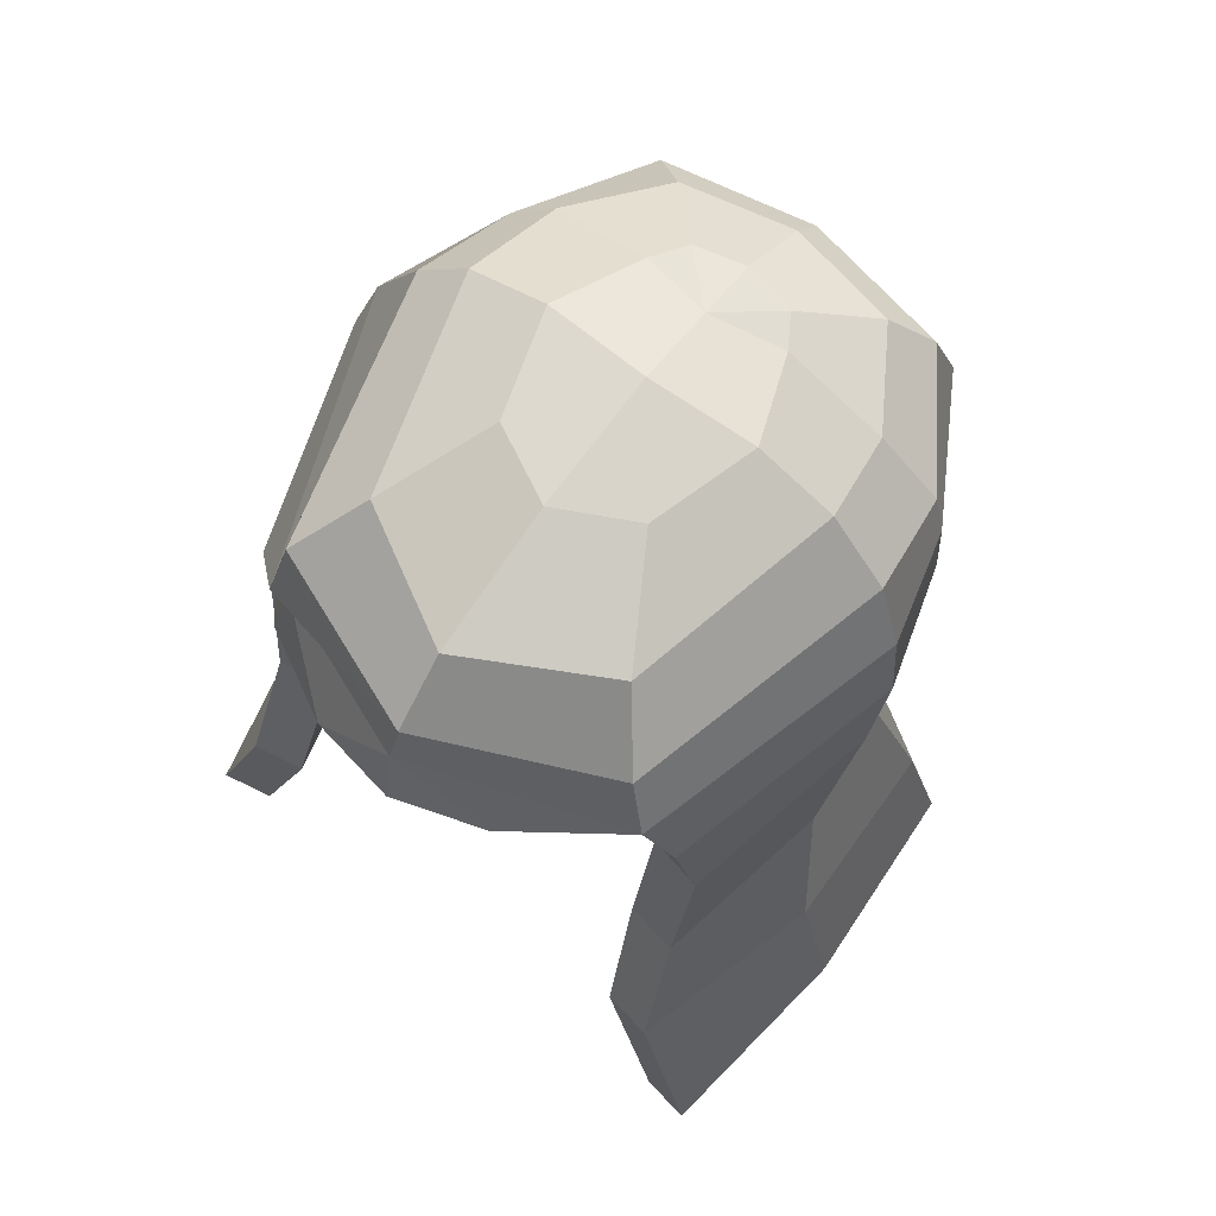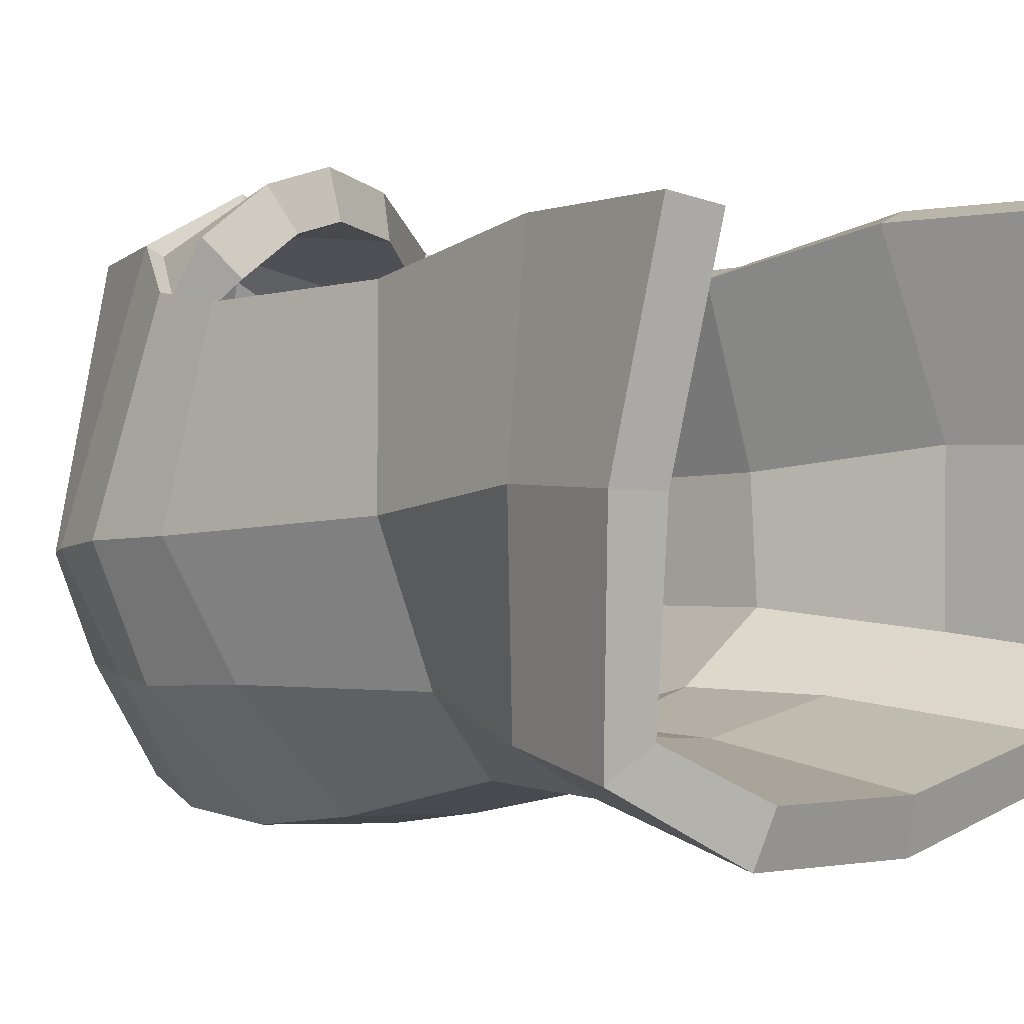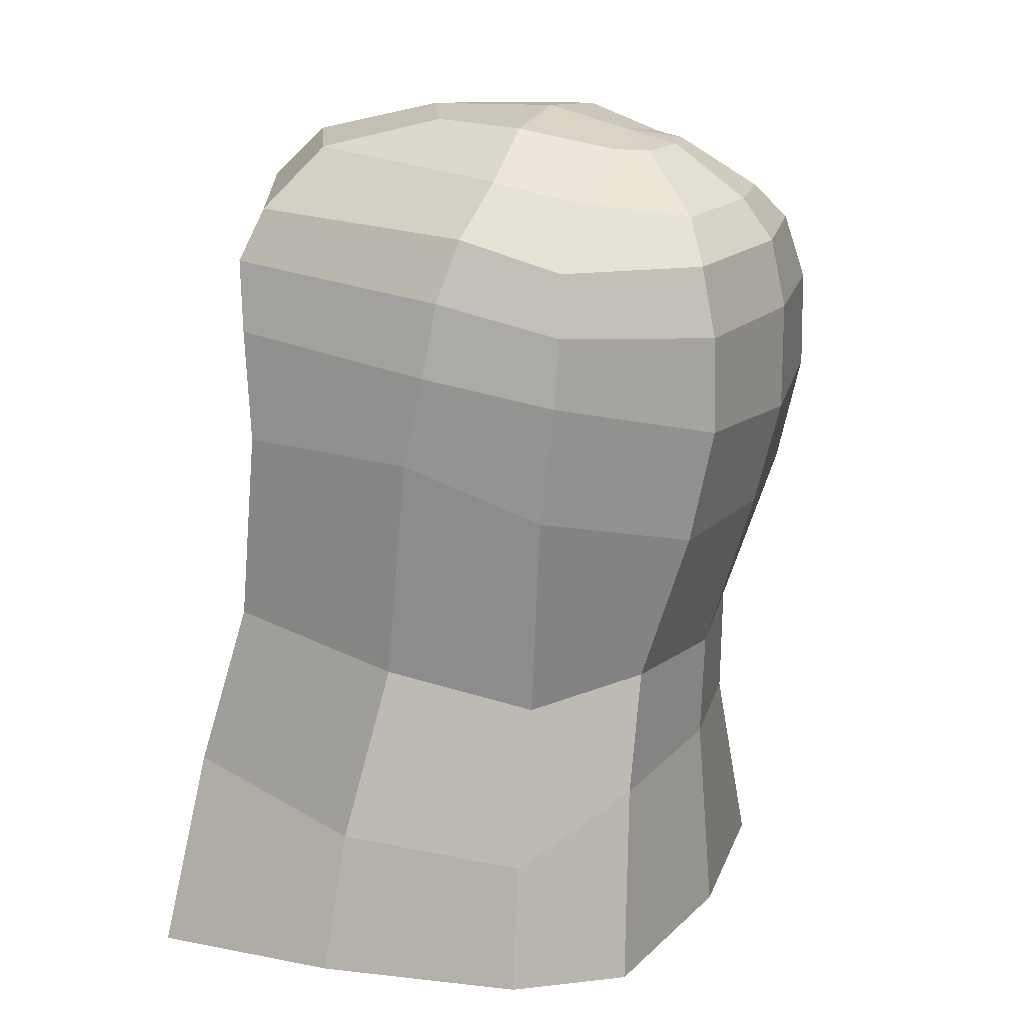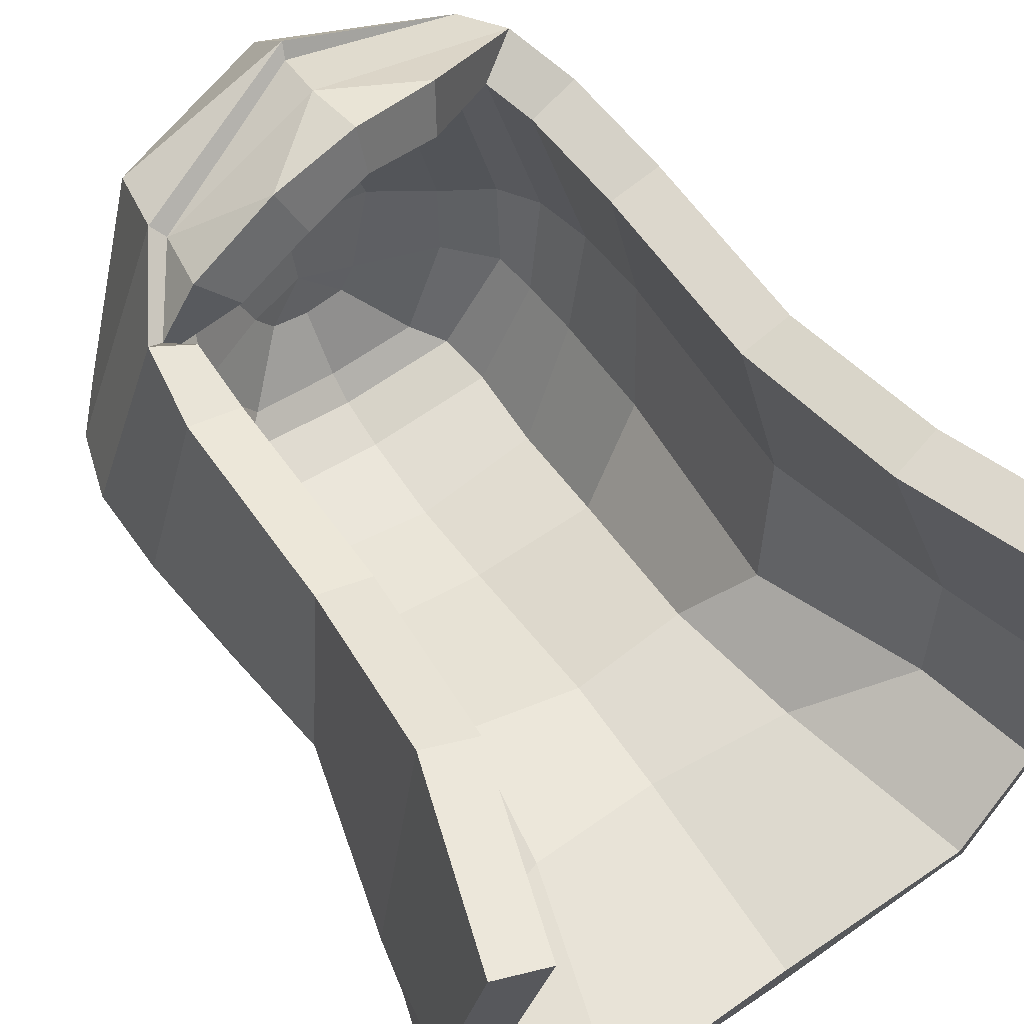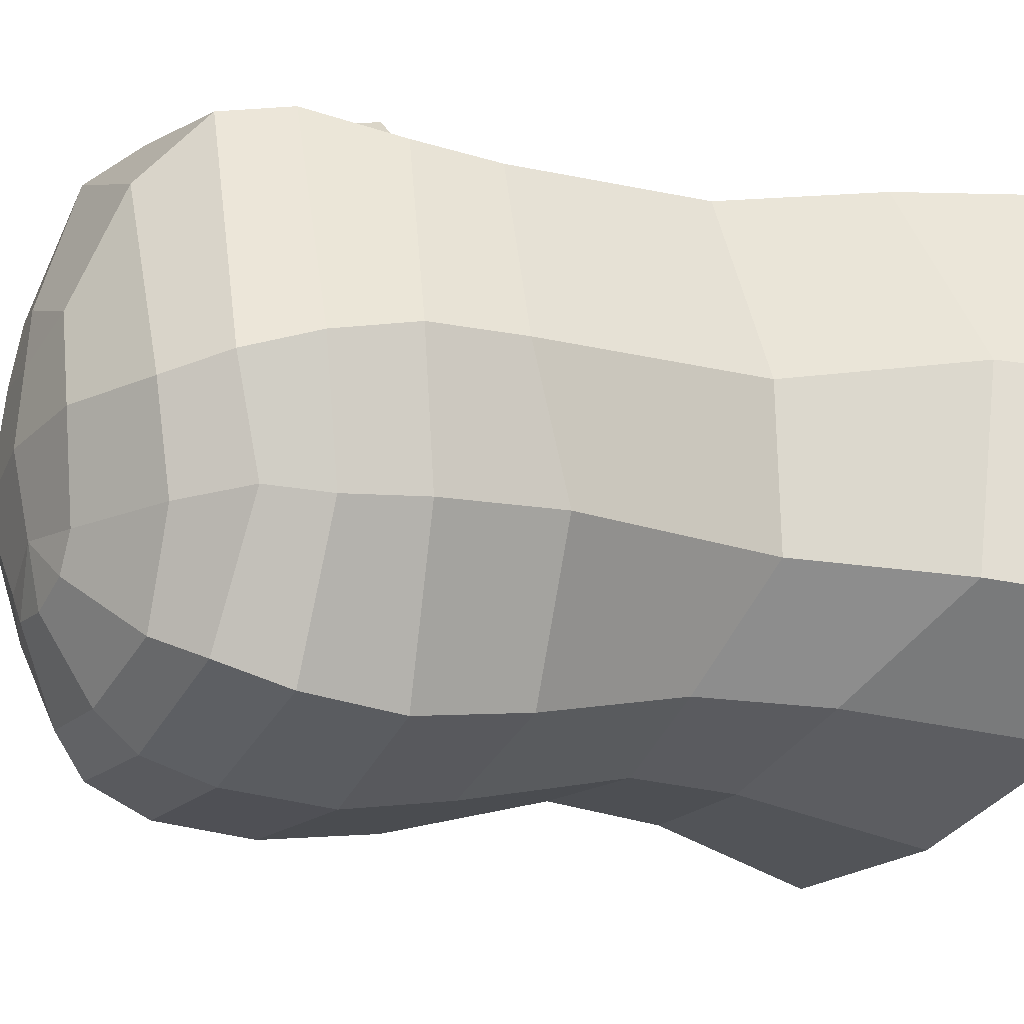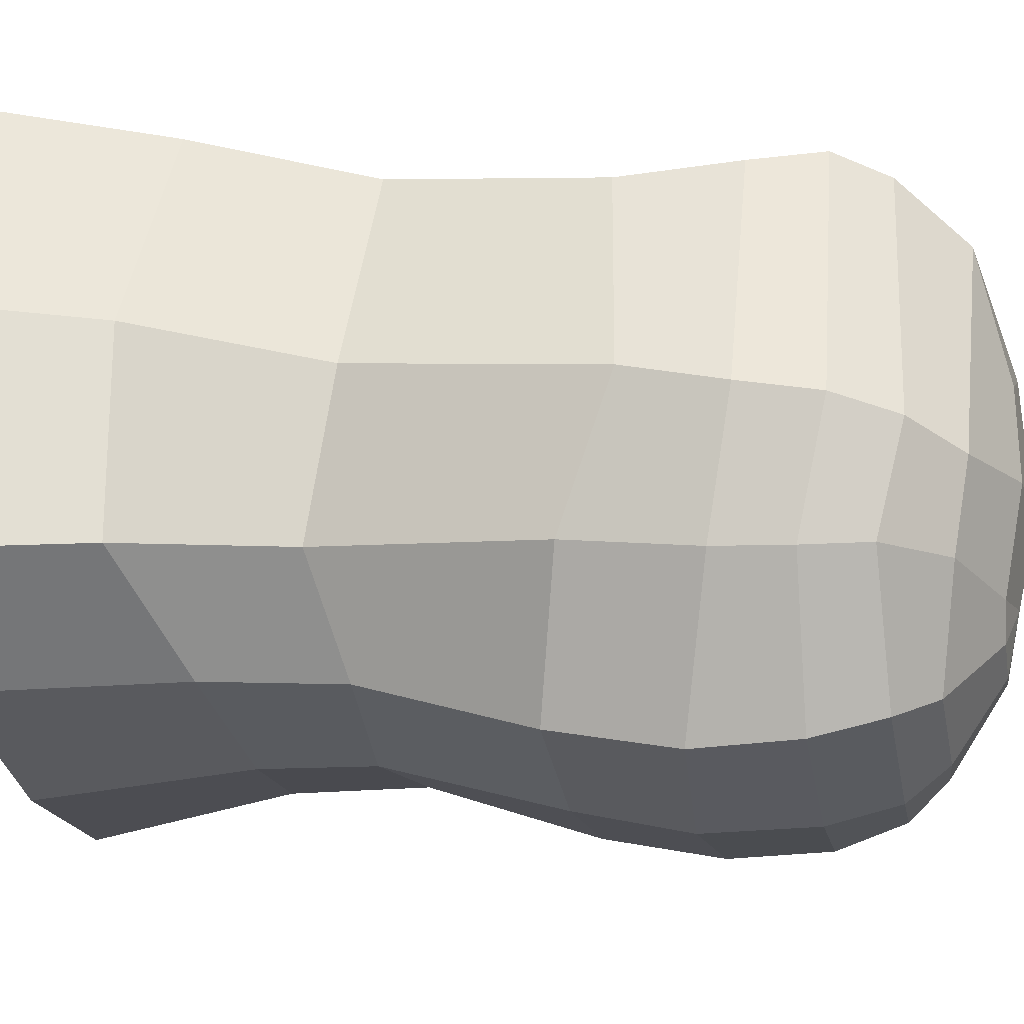
<metadata>
{"format":"obj","ext":"obj","renderer":"f3d","projection":"perspective","resolution":1024,"background":"white","views":[{"elev":70.9,"azim":36.7,"up":"+Y"},{"elev":6.3,"azim":-46.8,"up":"+Z"},{"elev":18.2,"azim":112.8,"up":"+Y"},{"elev":61.3,"azim":-33.5,"up":"+Z"},{"elev":-26.8,"azim":-117.0,"up":"+Z"},{"elev":-23.3,"azim":100.1,"up":"+Z"}]}
</metadata>
<code>
o Female_Hairstyle_2_Cylinder.004
v 0.1526 0.1423 -0.2564
v 0.1507 0.05494 -0.2585
v 0.009566 0.04648 -0.2792
v 0.009593 0.1431 -0.2786
v 0.2235 0.1461 -0.136
v 0.1486 -0.05044 -0.2366
v 0.009664 0.2047 -0.2644
v -0.1342 0.1423 -0.2565
v 0.2287 0.08281 -0.1345
v 0.2128 0.2016 -0.1335
v 0.00873 -0.05069 -0.2557
v 0.2267 -0.02633 -0.1206
v -0.1218 0.2026 -0.2395
v 0.1397 0.2026 -0.2395
v -0.1329 0.05491 -0.2585
v 0.2509 0.1738 -0.03053
v 0.2241 0.227 -0.04179
v 0.1352 -0.1958 -0.1878
v 0.2093 -0.2169 -0.1056
v 0.009063 0.2416 -0.2354
v -0.2058 0.1463 -0.136
v -0.1899 0.1981 -0.1334
v 0.2599 0.02355 -0.001404
v 0.2616 0.1074 -0.02155
v 0.106 0.2394 -0.2165
v 0.1601 0.2552 -0.1283
v -0.1325 -0.04602 -0.2366
v 0.007542 -0.2029 -0.2104
v 0.2458 -0.1851 0.02454
v -0.08893 0.2378 -0.2164
v -0.2288 0.08325 -0.1345
v 0.1864 0.1816 0.202
v 0.1656 0.2285 0.1857
v 0.1696 0.2701 -0.05144
v -0.1151 -0.1876 -0.19
v -0.229 -0.02518 -0.1206
v 0.1515 -0.3117 -0.1841
v 0.2734 -0.3488 -0.1188
v 0.276 -0.3492 0.0594
v -0.03539 0.2879 -0.1581
v 0.008432 0.288 -0.1685
v -0.2422 0.1739 -0.03047
v -0.2072 0.2266 -0.04163
v -0.1469 0.2477 -0.1388
v 0.2213 0.01884 0.1757
v 0.2162 -0.1602 0.195
v 0.208 0.119 0.1883
v 0.05435 0.2878 -0.1579
v 0.07207 0.2901 -0.1292
v -0.2069 -0.2166 -0.1061
v 0.007684 -0.3012 -0.2072
v 0.2259 -0.3196 0.242
v -0.2608 0.02329 -0.006321
v -0.2616 0.1078 -0.01678
v 0.0052 0.2233 0.2449
v 0.1295 0.2846 0.1396
v 0.1023 0.3082 -0.04825
v -0.1325 -0.3089 -0.1833
v -0.2405 -0.1942 0.02451
v 0.1993 -0.4842 -0.1991
v 0.3045 -0.4575 -0.1272
v 0.3137 -0.473 0.06535
v 0.285 -0.4959 0.258
v -0.05565 0.2887 -0.1291
v 0.008391 0.3006 -0.1141
v -0.1537 0.1674 0.2137
v -0.1436 0.2301 0.1954
v -0.1623 0.268 -0.05125
v 0.08704 0.1345 0.2576
v 0.000998 0.1735 0.2638
v 0.008925 0.2328 0.2562
v 0.008335 0.3174 -0.04123
v -0.2674 -0.3529 -0.1189
v 0.009553 -0.486 -0.2235
v -0.2103 0.01984 0.1726
v -0.2097 -0.1641 0.1935
v -0.2006 0.09442 0.1779
v 0.004941 0.1159 0.2792
v -0.1447 0.1566 0.2044
v 0.008449 0.2819 0.203
v 0.07402 0.3082 0.04528
v -0.183 -0.4954 -0.1991
v -0.2875 -0.367 0.06279
v -0.08568 0.308 -0.04804
v -0.1035 0.2783 0.1398
v -0.07447 0.1068 0.2641
v 0.00833 0.3148 0.02753
v -0.2982 -0.4627 -0.1272
v -0.2243 -0.3255 0.242
v -0.1888 0.09328 0.1749
v -0.1539 0.0976 0.2211
v 0.008327 0.3128 0.08005
v -0.3036 -0.4705 0.06813
v -0.05731 0.3077 0.04552
v -0.2767 -0.4942 0.2575
v 0.1261 0.1354 -0.2171
v 0.125 0.05884 -0.2182
v 0.009564 0.05169 -0.2315
v 0.009566 0.1364 -0.2311
v 0.1803 0.1384 -0.1166
v 0.1235 -0.03986 -0.197
v 0.009633 0.1832 -0.2215
v -0.1085 0.1336 -0.2169
v 0.1848 0.08353 -0.1152
v 0.1747 0.1787 -0.1154
v 0.008864 -0.03799 -0.2094
v 0.1832 -0.02082 -0.1012
v -0.09749 0.18 -0.2048
v 0.1158 0.1799 -0.2046
v -0.1088 0.05766 -0.2171
v 0.2049 0.16 -0.02972
v 0.1848 0.1996 -0.03971
v 0.1126 -0.191 -0.1458
v 0.1673 -0.2214 -0.08281
v 0.009206 0.2068 -0.2024
v -0.1647 0.1339 -0.1145
v -0.1524 0.1752 -0.1141
v 0.212 0.02471 -0.000996
v 0.2138 0.1032 -0.02032
v 0.0905 0.2034 -0.1887
v 0.1351 0.2175 -0.1122
v -0.1092 -0.03544 -0.1959
v 0.007688 -0.1951 -0.163
v 0.1979 -0.1891 0.02486
v -0.07282 0.2021 -0.1886
v -0.186 0.08045 -0.1128
v 0.1512 0.1619 0.176
v 0.1371 0.2006 0.159
v 0.1424 0.2308 -0.04681
v -0.09464 -0.1817 -0.147
v -0.1864 -0.01926 -0.09921
v 0.1334 -0.3185 -0.1402
v 0.2334 -0.3623 -0.09582
v 0.2299 -0.362 0.05631
v -0.02583 0.2441 -0.1408
v 0.00859 0.2446 -0.148
v -0.1977 0.156 -0.02924
v -0.1679 0.1992 -0.03902
v -0.1205 0.2116 -0.1212
v 0.1744 0.01778 0.1655
v 0.1693 -0.1637 0.1857
v 0.162 0.1112 0.1769
v 0.04514 0.2441 -0.1404
v 0.0598 0.2456 -0.1161
v -0.166 -0.2202 -0.08112
v 0.007782 -0.303 -0.1592
v 0.1802 -0.3311 0.2328
v -0.2128 0.02448 -0.006699
v -0.2144 0.09899 -0.0172
v -0.000749 0.2384 0.1997
v 0.1089 0.2437 0.1251
v 0.08856 0.2625 -0.04292
v -0.1155 -0.3149 -0.1388
v -0.1928 -0.1993 0.02419
v 0.1825 -0.4922 -0.1549
v 0.2647 -0.471 -0.1042
v 0.2682 -0.4875 0.06081
v 0.2404 -0.511 0.2489
v -0.04289 0.2444 -0.1157
v 0.008632 0.2538 -0.1035
v -0.1298 0.1709 0.1723
v -0.1144 0.2023 0.1692
v -0.1344 0.2293 -0.04641
v 0.07512 0.1149 0.2154
v 0.003799 0.1562 0.2191
v 0.004197 0.2294 0.2086
v 0.008478 0.2696 -0.03655
v -0.2283 -0.3653 -0.09407
v 0.009769 -0.4911 -0.1758
v -0.164 0.01886 0.1602
v -0.1632 -0.1692 0.1829
v -0.1614 0.09193 0.1503
v 0.006104 0.1036 0.2329
v -0.1361 0.1683 0.1587
v 0.008558 0.2402 0.1792
v 0.06335 0.2616 0.04101
v -0.1671 -0.5031 -0.1545
v -0.2411 -0.3791 0.05971
v -0.07166 0.2624 -0.04295
v -0.08353 0.237 0.1255
v -0.05673 0.08894 0.2232
v 0.008455 0.2668 0.02581
v -0.2589 -0.474 -0.102
v -0.1788 -0.3371 0.2317
v -0.1827 0.11 0.1303
v -0.123 0.08324 0.1873
v 0.009202 0.2654 0.07244
v -0.2572 -0.4819 0.06364
v -0.04549 0.2615 0.04022
v -0.2315 -0.5064 0.247
f 2 3 4 1
f 1 5 9 2
f 2 6 11 3
f 4 7 14 1
f 4 3 15 8
f 5 1 14 10
f 6 2 9 12
f 7 4 8 13
f 5 16 24 9
f 10 17 16 5
f 3 11 27 15
f 6 18 28 11
f 12 19 18 6
f 7 13 30 20
f 7 20 25 14
f 8 15 31 21
f 13 8 21 22
f 12 9 24 23
f 14 25 26 10
f 10 26 34 17
f 19 12 23 29
f 13 22 44 30
f 16 32 47 24
f 17 33 32 16
f 27 11 28 35
f 27 36 31 15
f 18 37 51 28
f 19 38 37 18
f 29 39 38 19
f 30 40 41 20
f 20 41 48 25
f 21 31 54 42
f 22 21 42 43
f 23 24 47 45
f 29 23 45 46
f 17 34 56 33
f 25 48 49 26
f 26 49 57 34
f 35 50 36 27
f 28 51 58 35
f 39 29 46 52
f 30 44 64 40
f 36 53 54 31
f 22 43 68 44
f 33 55 70 32
f 35 58 73 50
f 50 59 53 36
f 37 60 74 51
f 38 61 60 37
f 39 62 61 38
f 52 63 62 39
f 65 41 40
f 41 65 48
f 42 54 77 66
f 43 42 66 67
f 33 71 55
f 33 56 80 71
f 34 57 81 56
f 65 49 48
f 57 49 65 72
f 50 73 83 59
f 51 74 82 58
f 44 68 84 64
f 64 65 40
f 53 75 77 54
f 59 76 75 53
f 43 67 85 68
f 32 70 69
f 79 70 55
f 71 66 79 55
f 57 72 87 81
f 58 82 88 73
f 65 64 84 72
f 59 83 89 76
f 66 77 90 79
f 67 66 71
f 70 78 69
f 79 86 70
f 71 80 85 67
f 56 81 92 80
f 73 88 93 83
f 68 85 94 84
f 86 78 70
f 91 86 79
f 92 81 87
f 72 84 94 87
f 83 93 95 89
f 90 91 79
f 80 92 94 85
f 92 87 94
f 97 96 99 98
f 96 97 104 100
f 97 98 106 101
f 99 96 109 102
f 99 103 110 98
f 100 105 109 96
f 101 107 104 97
f 102 108 103 99
f 100 104 119 111
f 105 100 111 112
f 98 110 122 106
f 101 106 123 113
f 107 101 113 114
f 102 115 125 108
f 102 109 120 115
f 103 116 126 110
f 108 117 116 103
f 107 118 119 104
f 109 105 121 120
f 105 112 129 121
f 114 124 118 107
f 108 125 139 117
f 111 119 142 127
f 112 111 127 128
f 122 130 123 106
f 122 110 126 131
f 113 123 146 132
f 114 113 132 133
f 124 114 133 134
f 125 115 136 135
f 115 120 143 136
f 116 137 149 126
f 117 138 137 116
f 118 140 142 119
f 124 141 140 118
f 112 128 151 129
f 120 121 144 143
f 121 129 152 144
f 130 122 131 145
f 123 130 153 146
f 134 147 141 124
f 125 135 159 139
f 131 126 149 148
f 117 139 163 138
f 128 127 165 150
f 130 145 168 153
f 145 131 148 154
f 132 146 169 155
f 133 132 155 156
f 134 133 156 157
f 147 134 157 158
f 160 135 136
f 136 143 160
f 137 161 172 149
f 138 162 161 137
f 128 150 166
f 128 166 175 151
f 129 151 176 152
f 160 143 144
f 152 167 160 144
f 145 154 178 168
f 146 153 177 169
f 139 159 179 163
f 159 135 160
f 148 149 172 170
f 154 148 170 171
f 138 163 180 162
f 127 164 165
f 174 150 165
f 166 150 174 161
f 152 176 182 167
f 153 168 183 177
f 160 167 179 159
f 154 171 184 178
f 161 174 185 172
f 162 166 161
f 165 164 173
f 174 165 181
f 166 162 180 175
f 151 175 187 176
f 168 178 188 183
f 163 179 189 180
f 181 165 173
f 186 174 181
f 187 182 176
f 167 182 189 179
f 178 184 190 188
f 185 174 186
f 175 180 189 187
f 187 189 182
f 47 32 127 142
f 45 47 142 140
f 46 45 140 141
f 52 46 141 147
f 74 60 155 169
f 60 61 156 155
f 61 62 157 156
f 63 52 147 158
f 62 63 158 157
f 32 69 164 127
f 82 74 169 177
f 77 75 170 172
f 75 76 171 170
f 69 78 173 164
f 88 82 177 183
f 76 89 184 171
f 90 77 172 185
f 78 86 181 173
f 93 88 183 188
f 86 91 186 181
f 95 93 188 190
f 91 90 185 186
f 89 95 190 184

</code>
